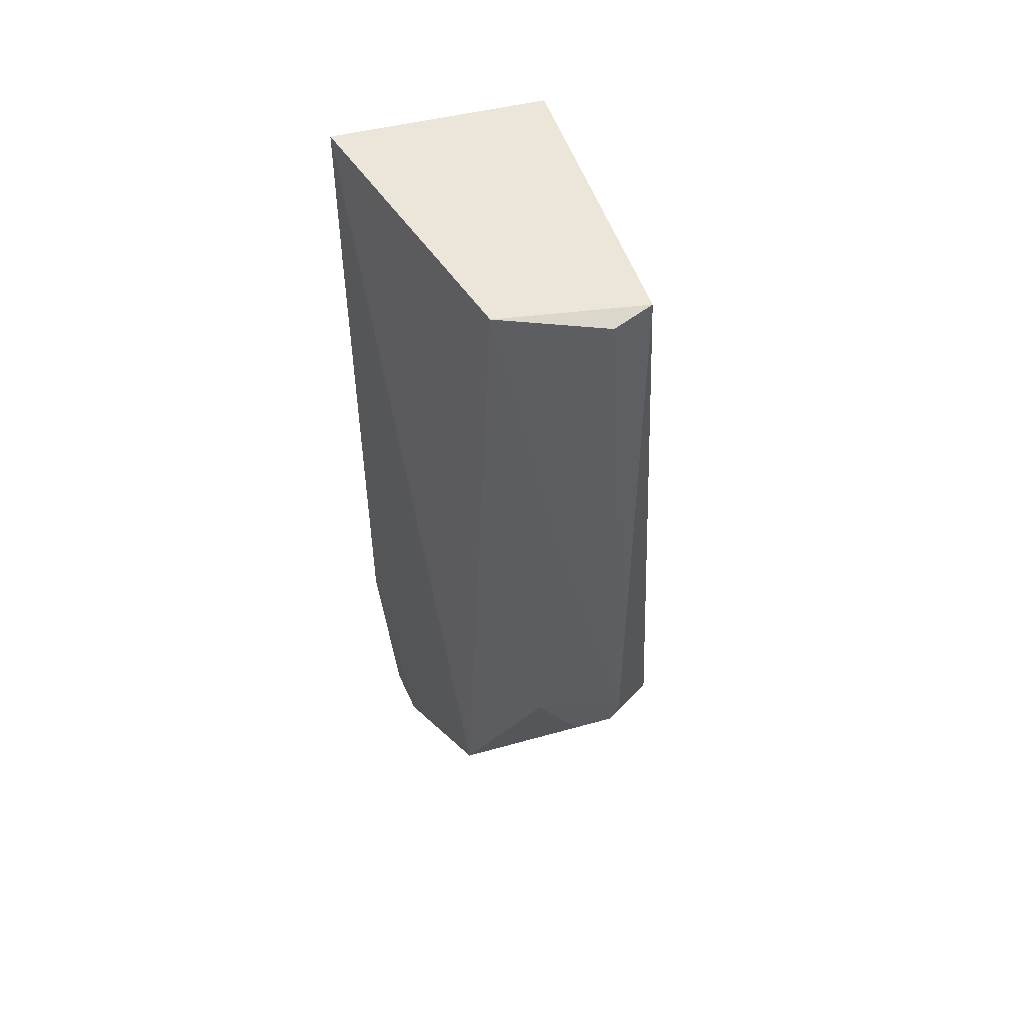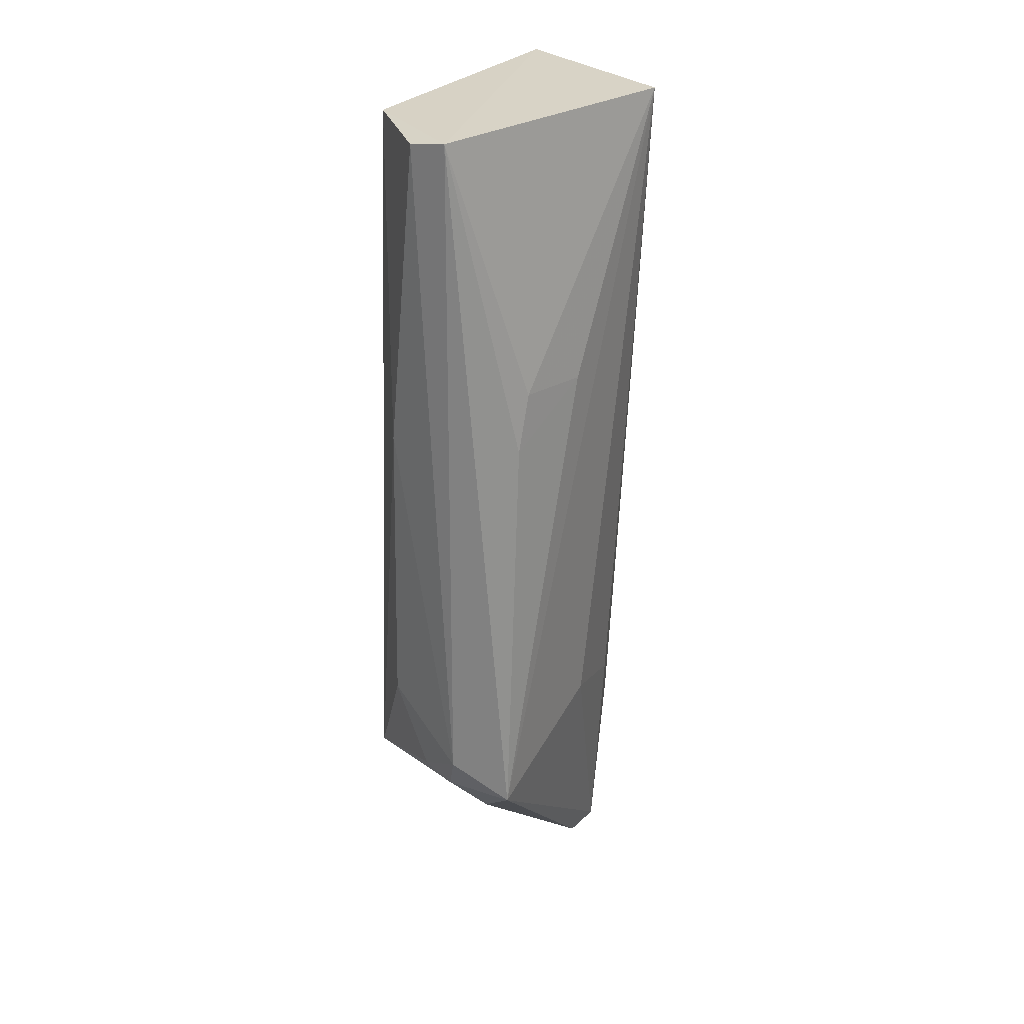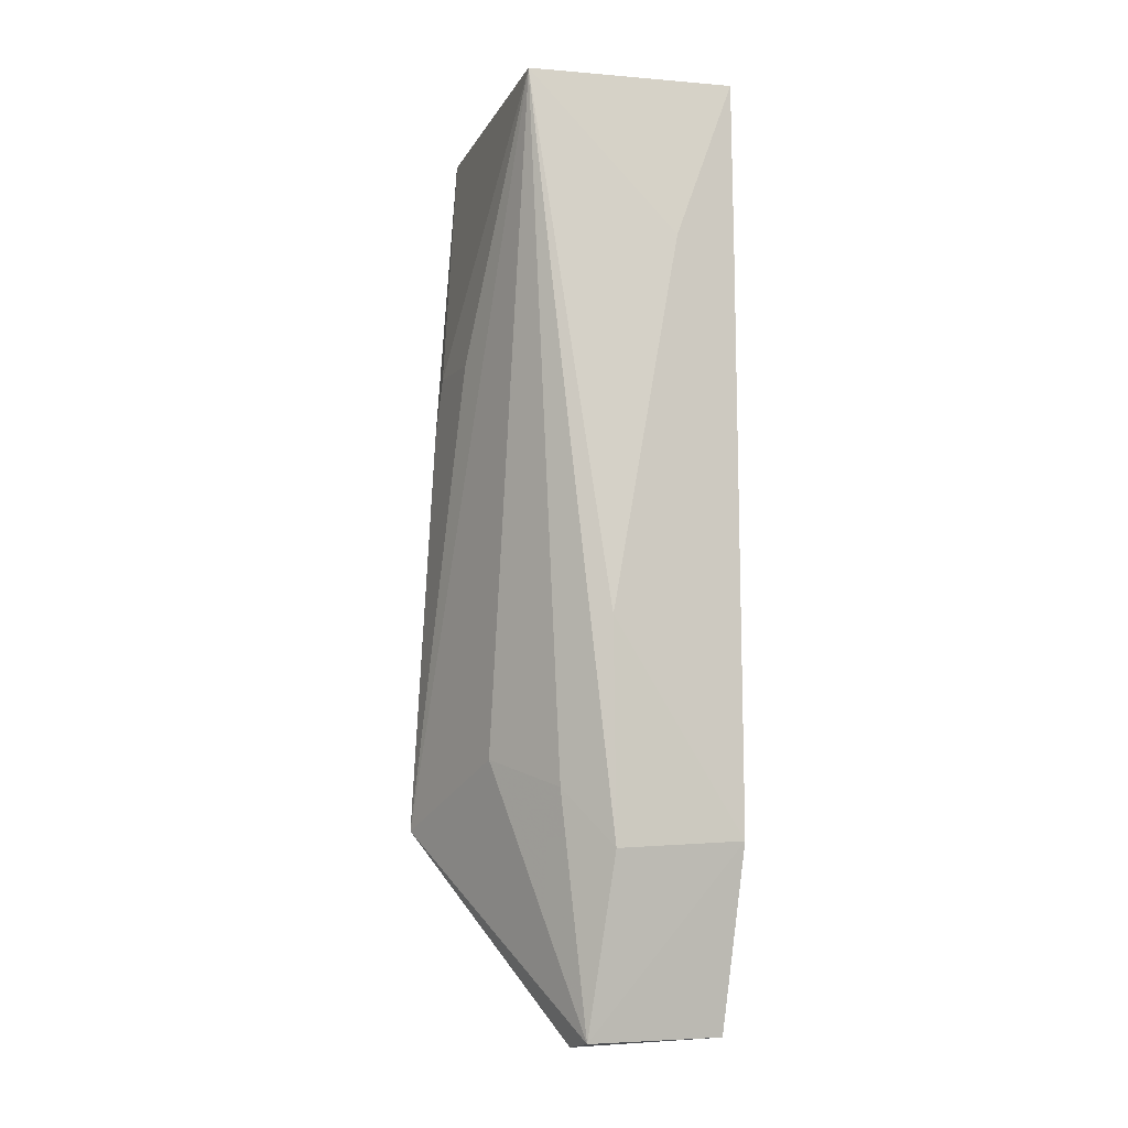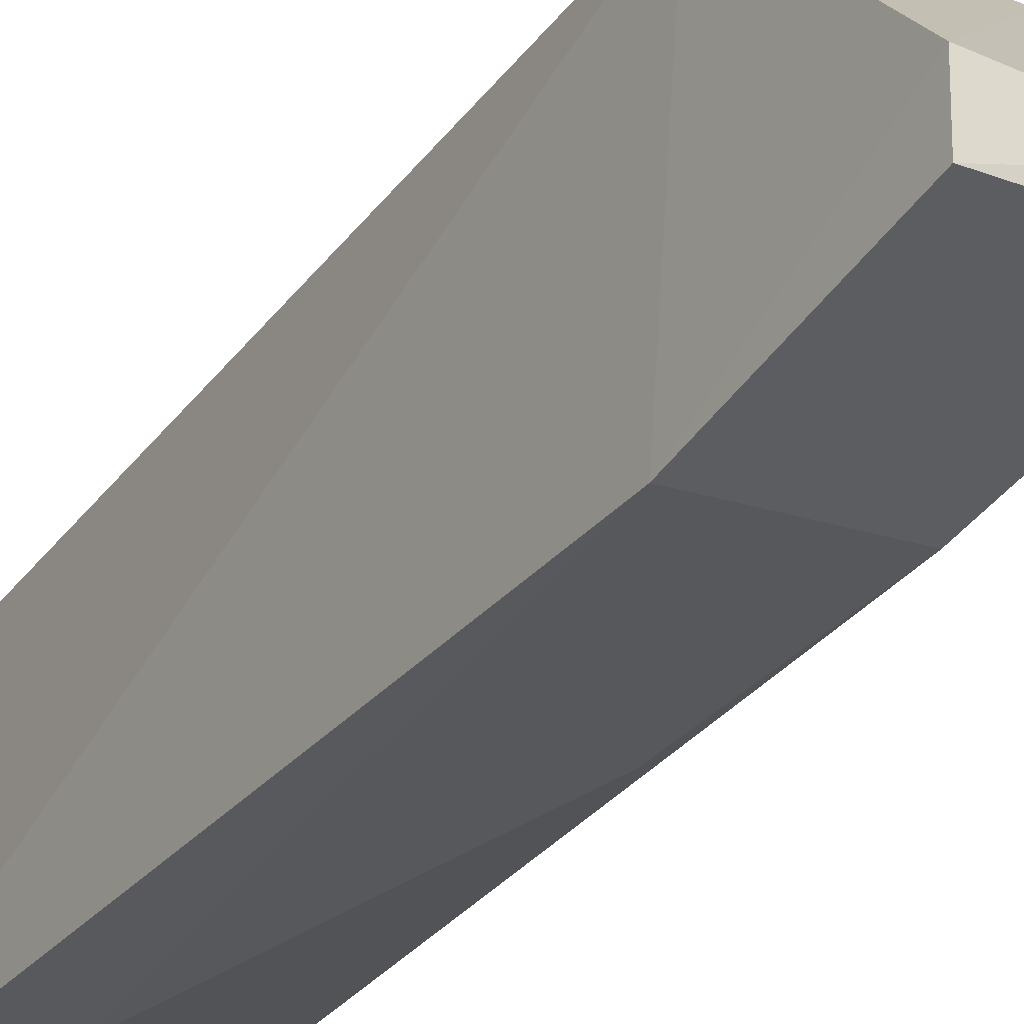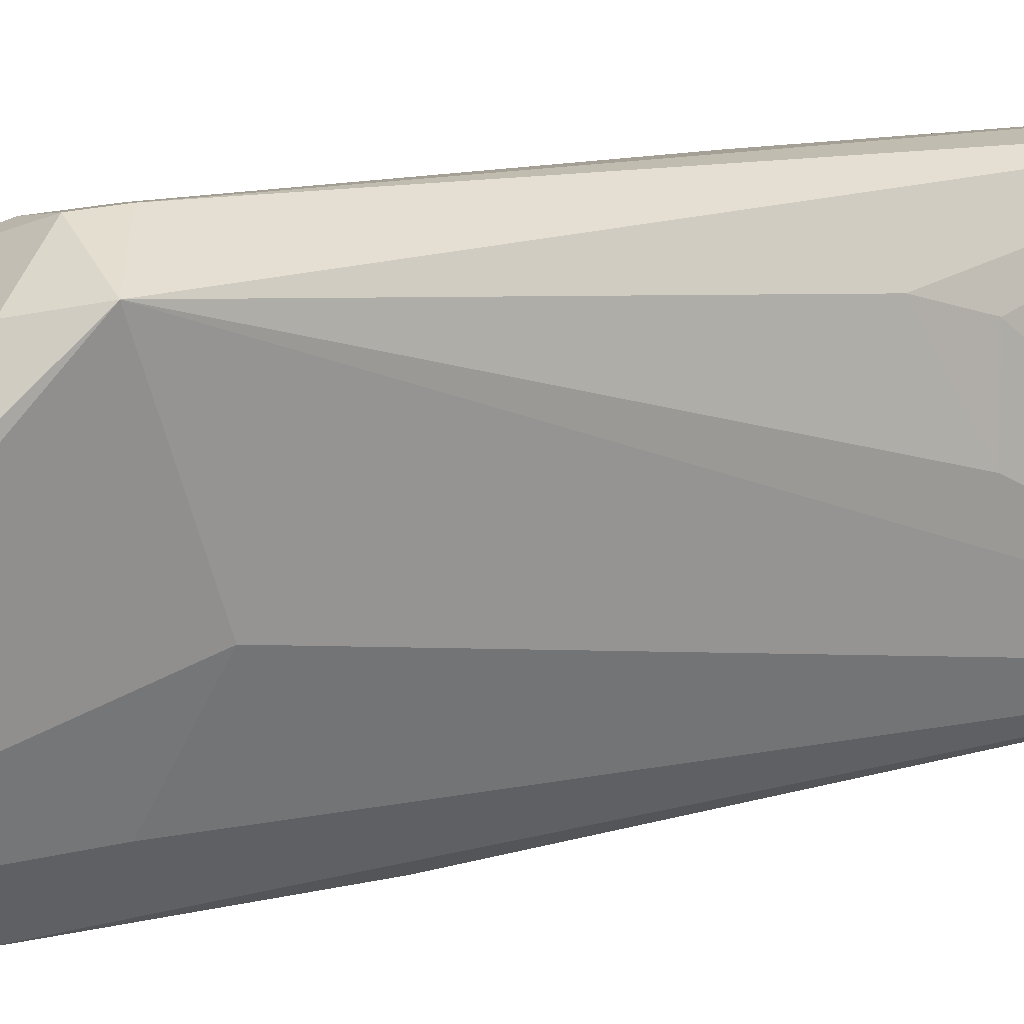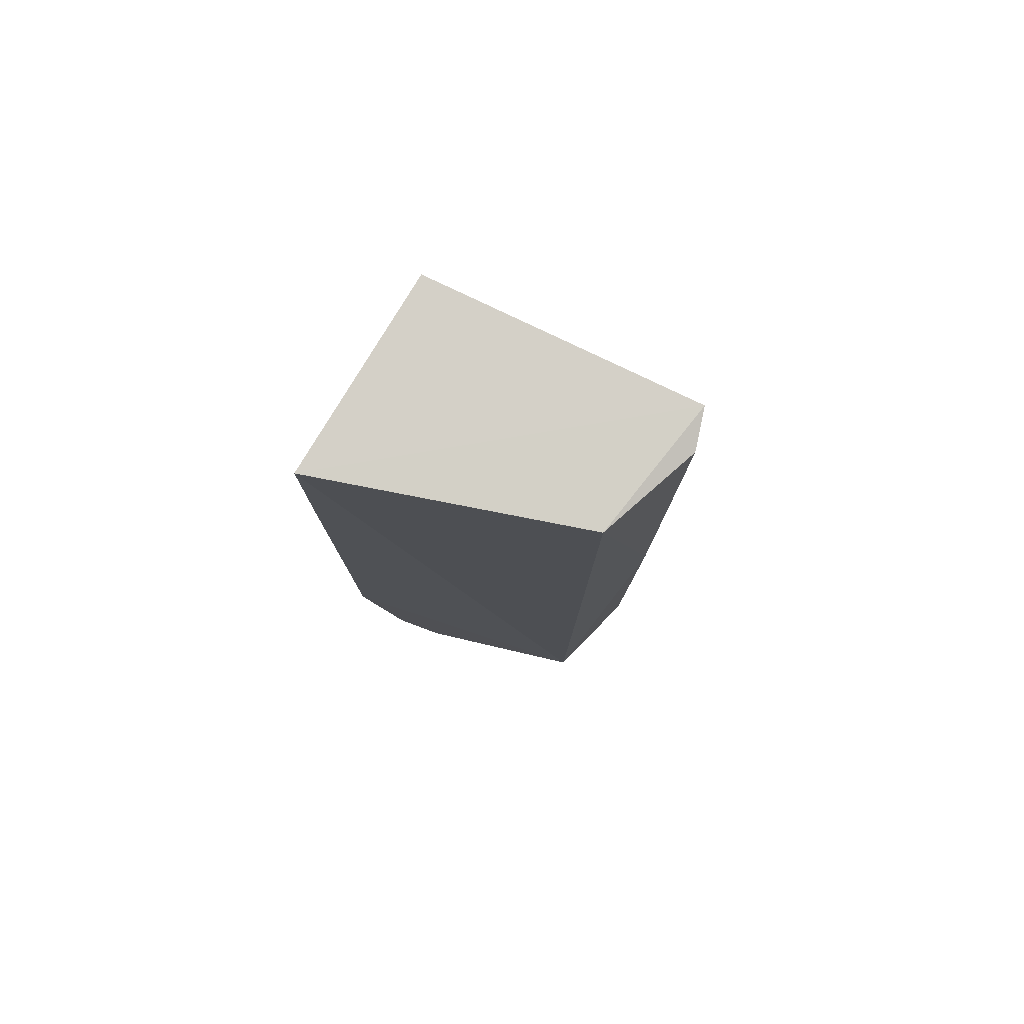
<metadata>
{"format":"obj","ext":"obj","renderer":"f3d","projection":"perspective","resolution":1024,"background":"white","views":[{"elev":54.1,"azim":-26.2,"up":"+Y"},{"elev":27.7,"azim":43.1,"up":"+Y"},{"elev":-8.7,"azim":155.5,"up":"+Y"},{"elev":-30.2,"azim":-32.1,"up":"+Z"},{"elev":10.5,"azim":54.8,"up":"+Z"},{"elev":79.4,"azim":-71.2,"up":"+Y"}]}
</metadata>
<code>
v 0.08179 -0.05819 0.02339
v 0.08553 -0.1081 0.02169
v 0.08385 -0.05765 0.00502
v 0.07009 -0.05771 0.002009
v 0.07019 -0.1106 0.02007
v 0.0797 -0.1216 0.00489
v 0.08462 -0.0761 0.01855
v 0.08193 -0.1055 0.02378
v 0.07266 -0.0583 0.02011
v 0.0838 -0.1035 0.01142
v 0.07882 -0.1094 0.002365
v 0.07974 -0.122 0.00739
v 0.08473 -0.08009 0.0196
v 0.08482 -0.07626 0.01367
v 0.08136 -0.1075 0.02359
v 0.07605 -0.08042 0.0233
v 0.08127 -0.1055 0.005499
v 0.07901 -0.09459 0.002293
v 0.07021 -0.1215 0.004484
v 0.08268 -0.1103 0.02102
v 0.07904 -0.05866 0.02374
v 0.07514 -0.1019 0.02293
v 0.06986 -0.1089 0.001819
v 0.07426 -0.06883 0.002058
v 0.07013 -0.1217 0.007879
v 0.07845 -0.1073 0.0232
v 0.07001 -0.06909 0.00194
f 1 3 4
f 7 3 1
f 8 2 1
f 9 1 4
f 9 4 5
f 10 3 2
f 10 2 6
f 12 6 2
f 13 7 1
f 13 1 2
f 14 2 3
f 14 3 7
f 14 13 2
f 14 7 13
f 15 2 8
f 16 9 5
f 17 10 6
f 17 3 10
f 17 11 3
f 17 6 11
f 18 3 11
f 19 6 12
f 20 12 2
f 20 2 15
f 20 15 5
f 21 16 8
f 21 8 1
f 21 1 9
f 21 9 16
f 22 8 16
f 22 16 5
f 23 18 11
f 23 11 6
f 23 6 19
f 24 4 3
f 24 3 18
f 24 18 23
f 25 19 12
f 25 23 19
f 25 5 23
f 25 20 5
f 25 12 20
f 26 15 8
f 26 8 22
f 26 22 5
f 26 5 15
f 27 23 5
f 27 5 4
f 27 24 23
f 27 4 24

</code>
